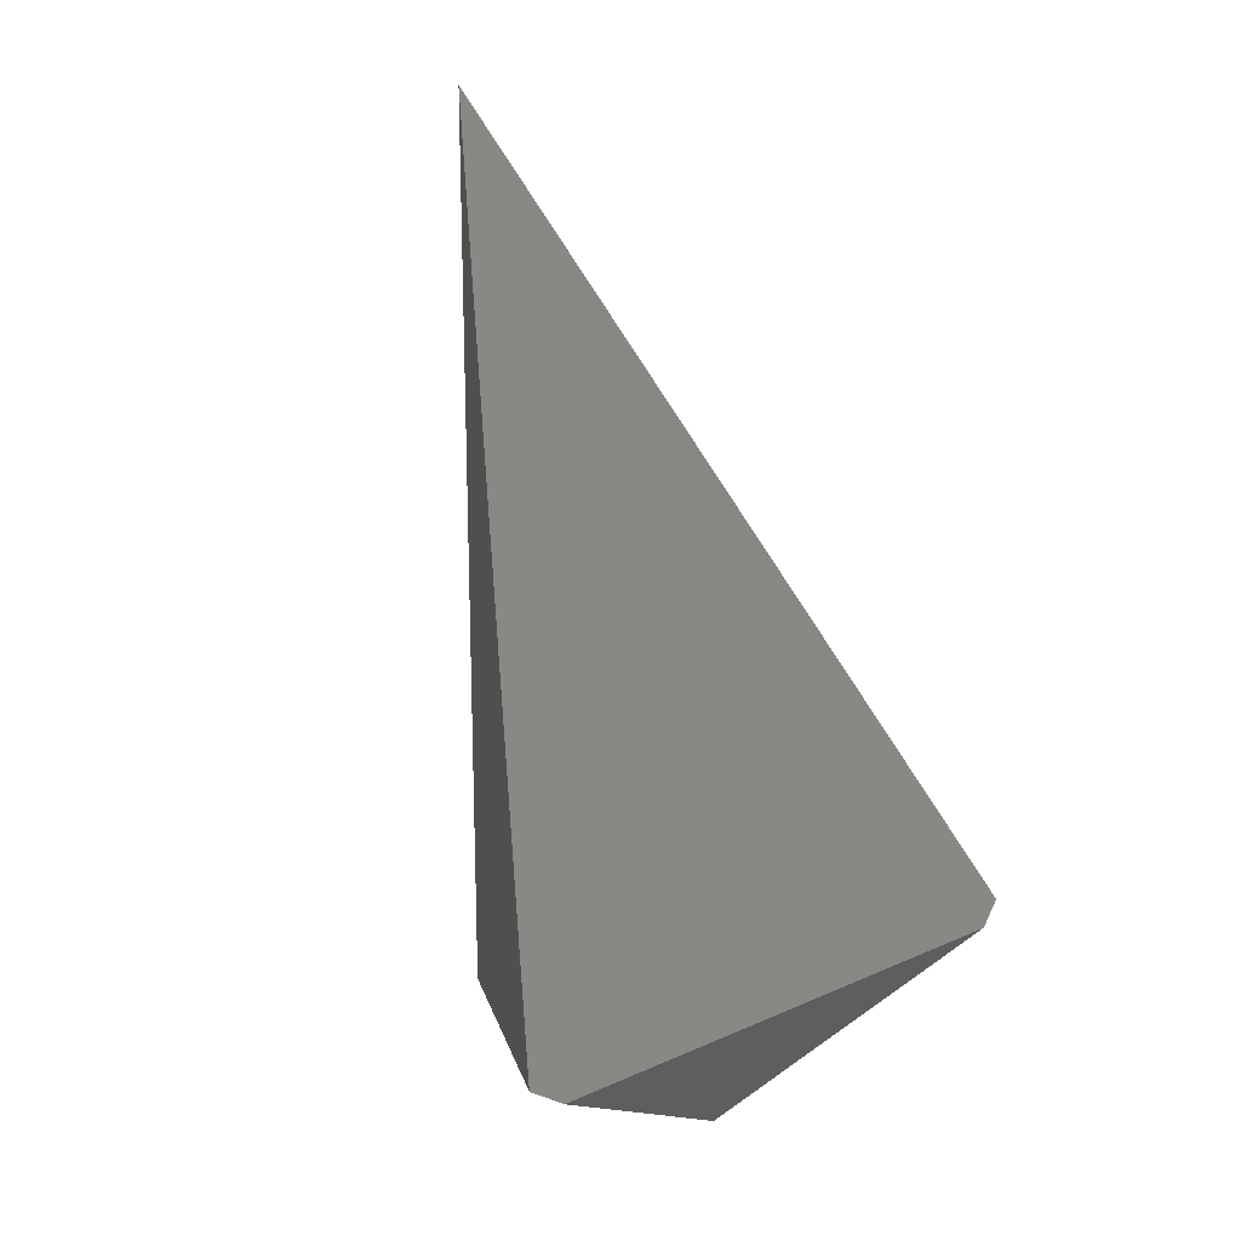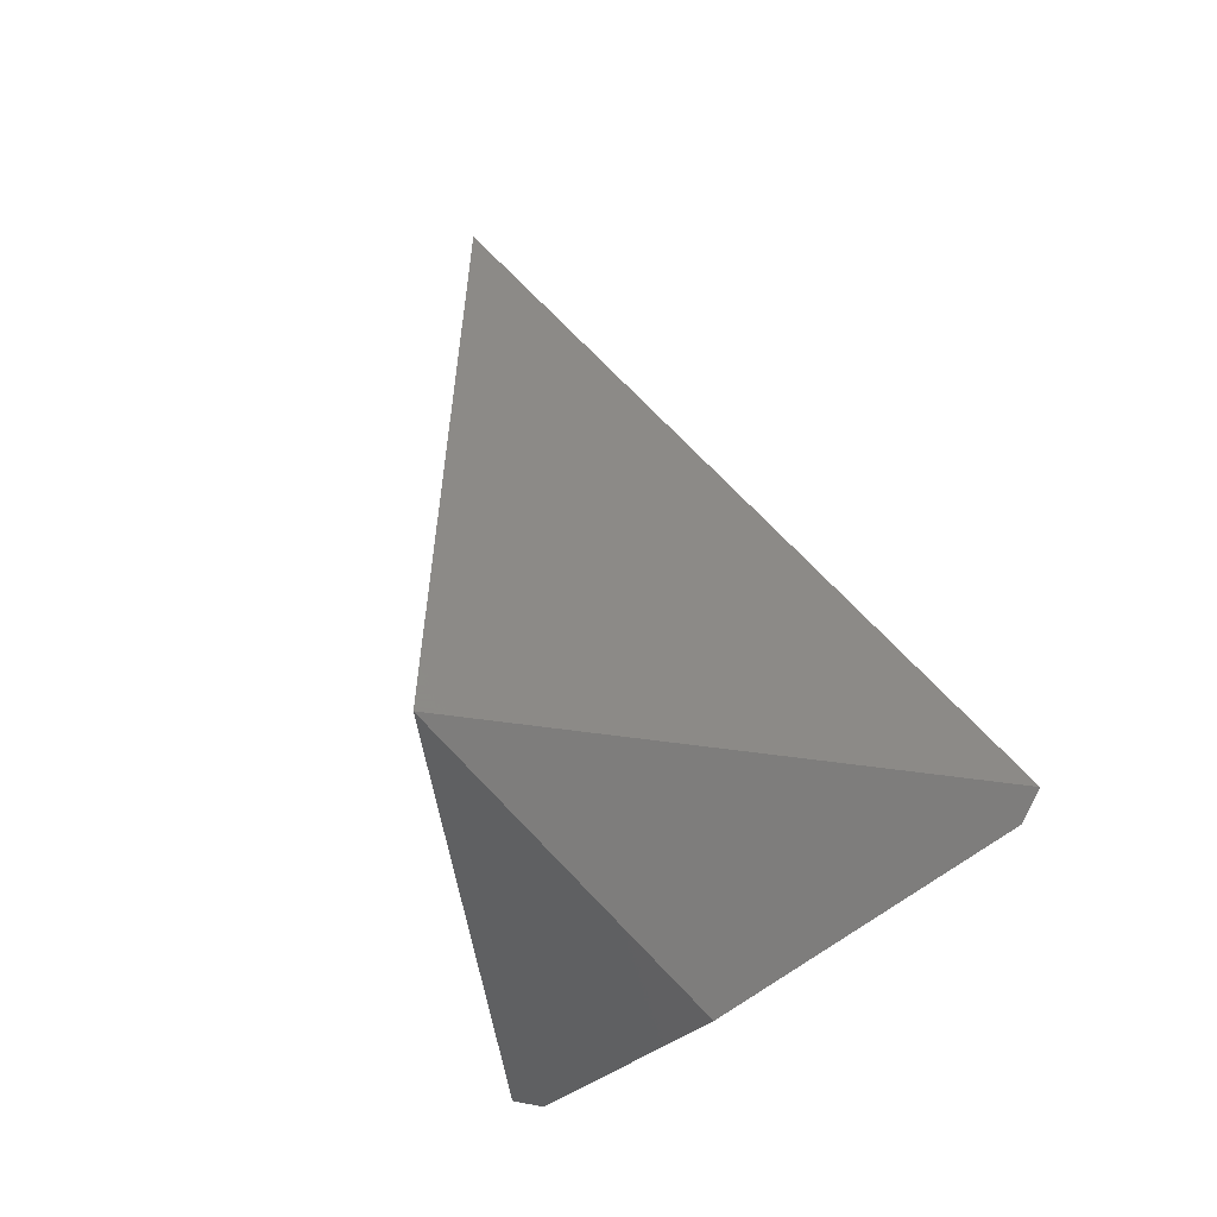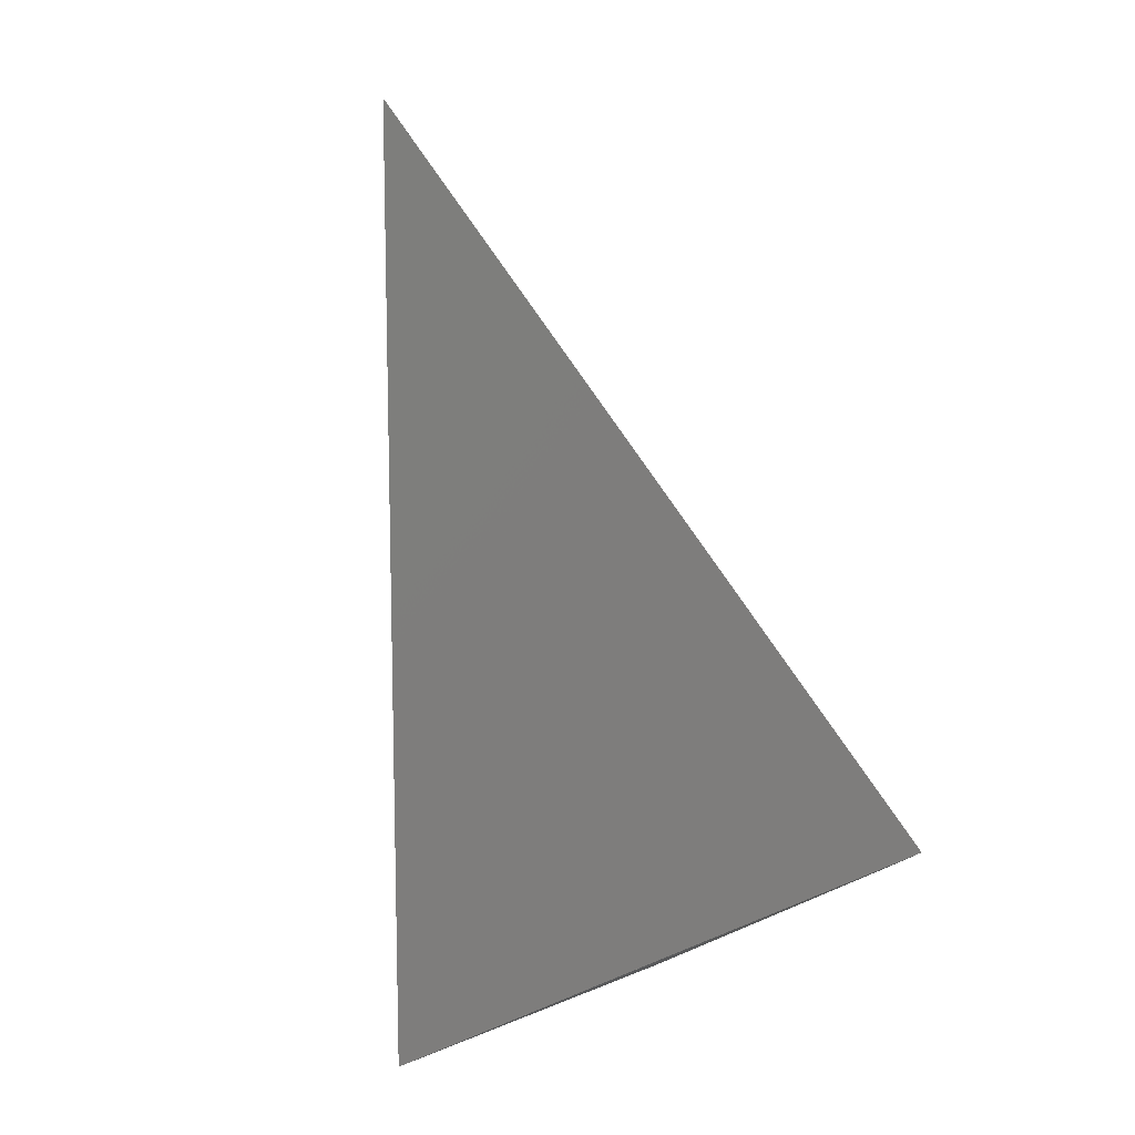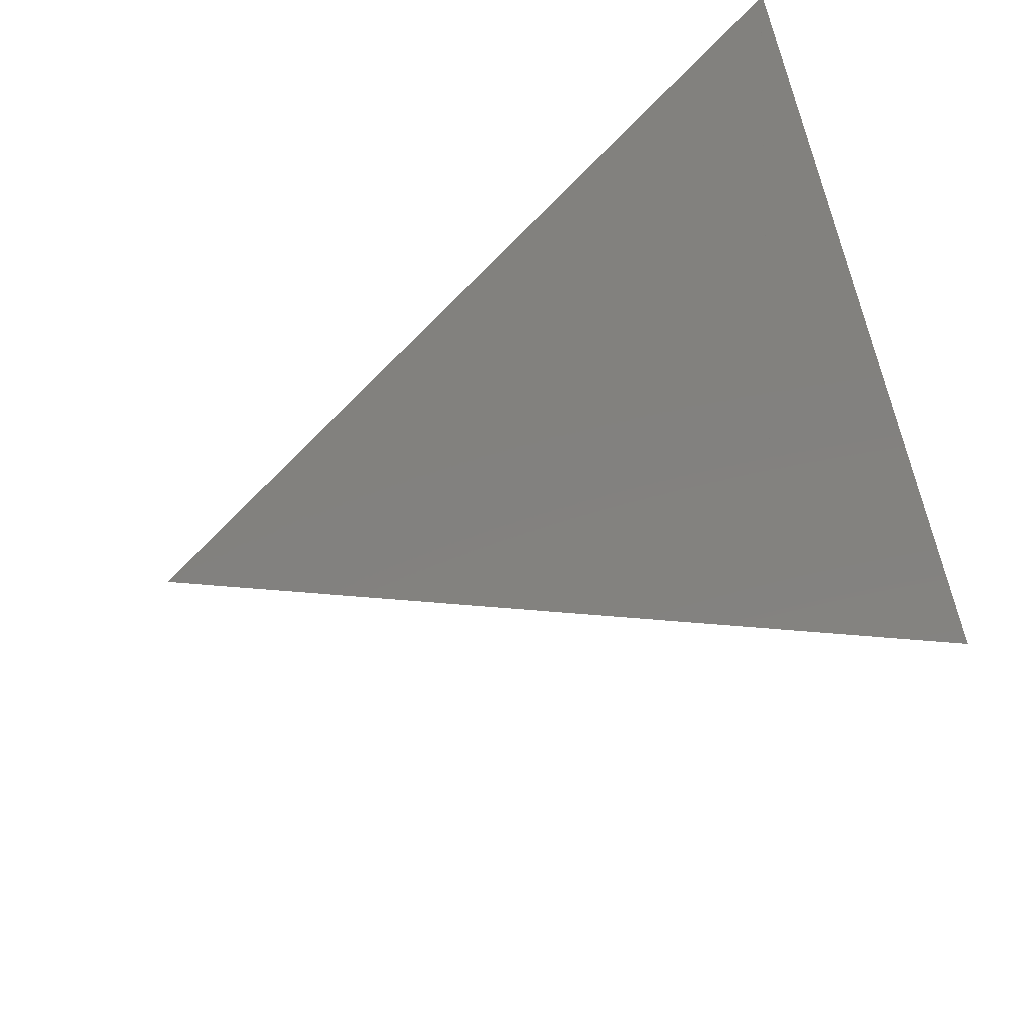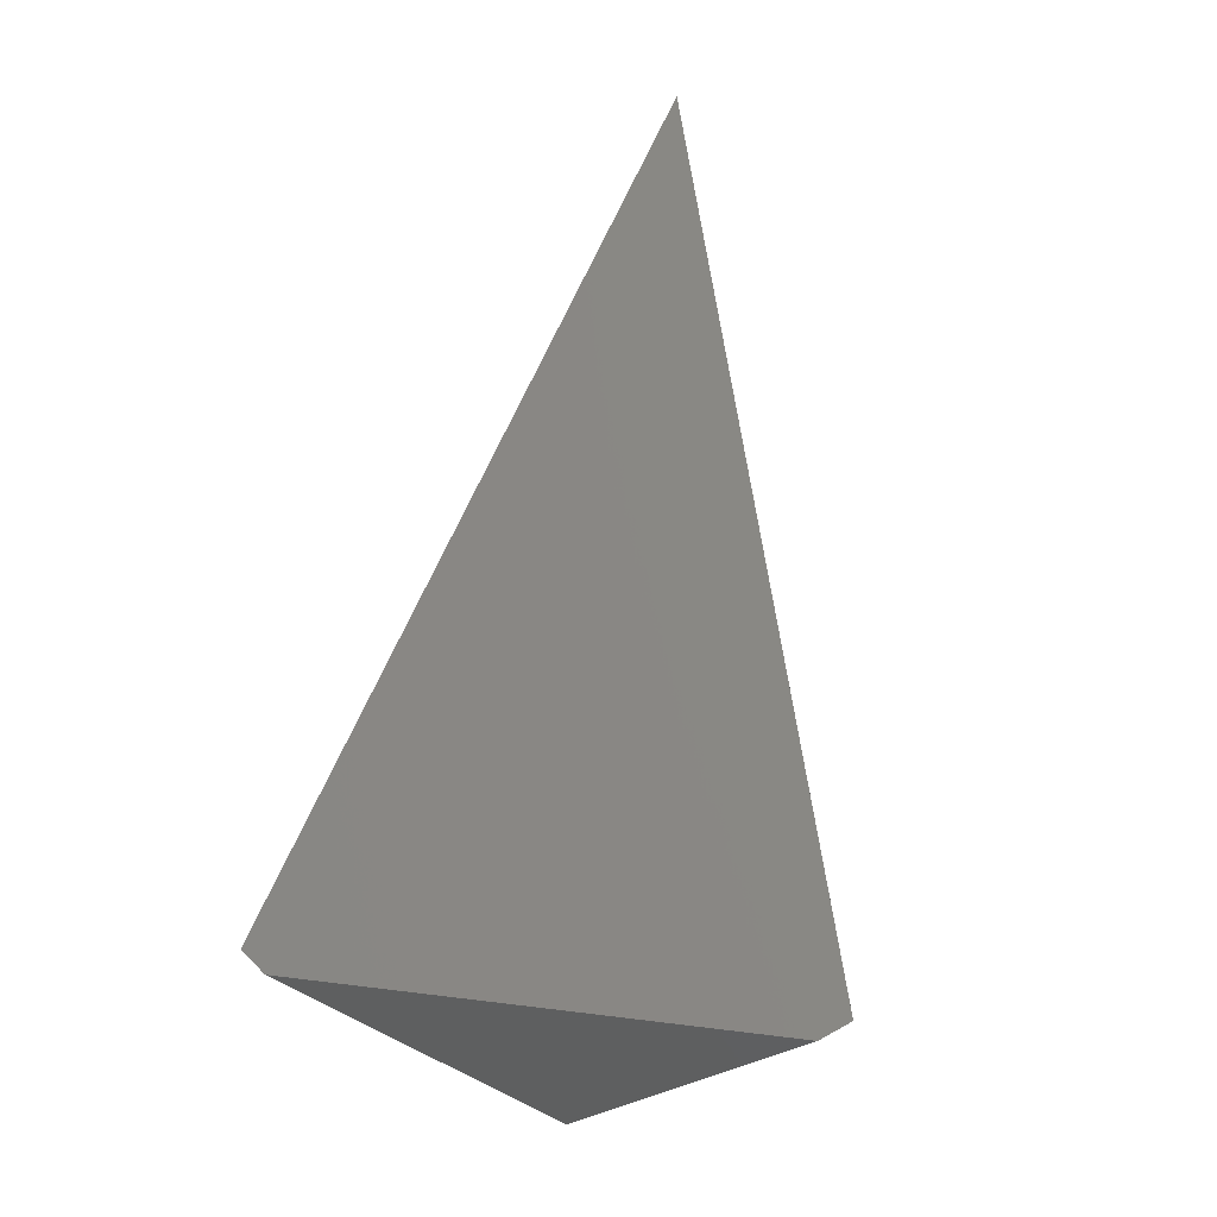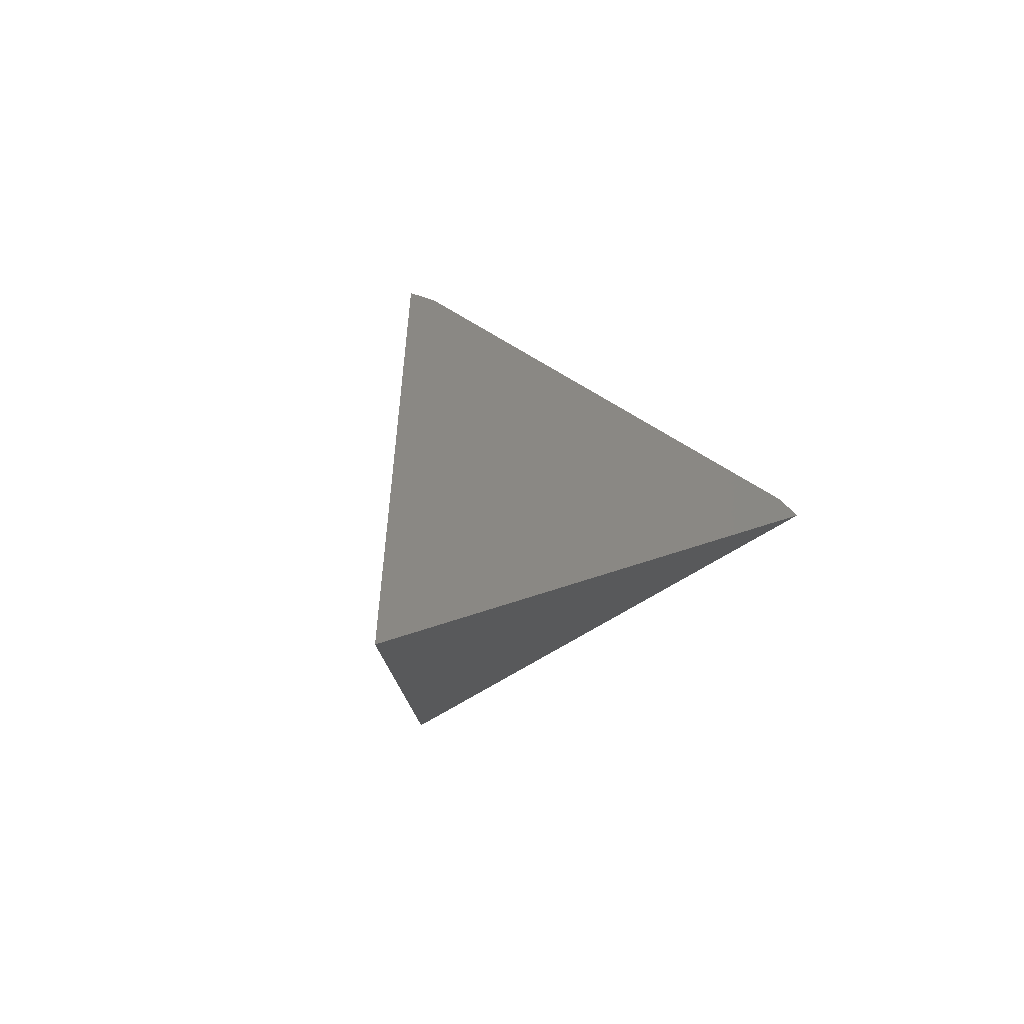
<metadata>
{"format":"stl","ext":"stl","renderer":"f3d","projection":"perspective","resolution":1024,"background":"white","views":[{"elev":19.4,"azim":140.3,"up":"+Y"},{"elev":-59.4,"azim":37.7,"up":"+Y"},{"elev":11.7,"azim":44.5,"up":"+Y"},{"elev":34.7,"azim":-153.3,"up":"+Z"},{"elev":13.9,"azim":-163.4,"up":"+Y"},{"elev":79.7,"azim":30.7,"up":"+Y"}]}
</metadata>
<code>
# stl→obj: 68 verts, 159 faces
v -0.0343 -0.9788 -0.3951
v 0.0343 -0.9788 -0.3951
v 0 -1 -0.382
v -0.02589 -0.984 -0.3739
v -0.03809 -0.9765 -0.3936
v -0.0381 -0.9765 -0.3936
v -0.02707 -0.9473 -0.3758
v -0.02695 -0.947 -0.3756
v -0.02499 -0.9418 -0.3724
v -0.02587 -0.9441 -0.3738
v -0.02629 -0.9452 -0.3745
v -0.02631 -0.9453 -0.3745
v -0.02634 -0.9454 -0.3746
v -0.00474 -0.8883 -0.3397
v -0.003749 -0.8857 -0.3381
v -0.002055 -0.8812 -0.3353
v -0.01776 -0.9227 -0.3607
v -0.0172 -0.9212 -0.3598
v -0.001988 -0.881 -0.3352
v -0.00101 -0.9994 -0.3336
v 0.0381 -0.9765 -0.3936
v 0.03804 -0.9763 -0.3935
v 0.03755 -0.975 -0.3927
v 0.03751 -0.9749 -0.3927
v 0.03719 -0.9741 -0.3922
v 0.03667 -0.9727 -0.3913
v 0.03649 -0.9722 -0.391
v 0.0366 -0.9725 -0.3912
v 0.03623 -0.9715 -0.3906
v 0.03394 -0.979 -0.3869
v 0.01013 -0.9937 -0.3484
v 0.0001663 -0.9999 -0.3323
v 0.03623 -0.9776 -0.3906
v 0.03496 -0.9682 -0.3886
v 1.653e-18 -0.9998 -0.332
v 0 -0.9998 -0.332
v 1.599e-18 -0.9998 -0.332
v 1.681e-18 -0.9998 -0.332
v 2.082e-17 -0.9996 -0.332
v 1.762e-18 -0.9996 -0.332
v -3.469e-18 -0.9996 -0.332
v 2.033e-18 -0.9995 -0.332
v -1.735e-17 -0.9995 -0.332
v 1.653e-18 -0.9995 -0.332
v -1.388e-17 -0.9995 -0.332
v 1.735e-18 -0.9995 -0.332
v 0 -0.9995 -0.332
v 1.952e-18 -0.9996 -0.332
v -6.939e-18 -0.9996 -0.332
v 1.437e-18 -0.9995 -0.332
v 2.765e-18 -0.9961 -0.332
v 5.204e-18 -0.995 -0.332
v -4.337e-19 -0.9909 -0.332
v 6.939e-18 -0.9995 -0.332
v 1.708e-18 -0.9995 -0.332
v 1.041e-17 -0.9992 -0.332
v 1.464e-18 -0.9991 -0.332
v 1.388e-17 -0.9991 -0.332
v -2.125e-17 -0.8758 -0.332
v -3.903e-18 -0.9906 -0.332
v 8.674e-18 -0.9906 -0.332
v 1.639e-18 -1 -0.332
v 4.554e-18 -1 -0.332
v 0 -1 -0.332
v -2.196e-18 -0.9998 -0.332
v 1.388e-17 -0.9998 -0.332
v -1.389e-17 -1 -0.332
v 2.711e-19 -0.9998 -0.332
f 1 2 3
f 1 2 2
f 4 3 1
f 1 5 4
f 6 5 1
f 6 1 2
f 2 7 6
f 8 7 2
f 9 10 2
f 10 11 2
f 12 11 2
f 8 13 2
f 12 13 2
f 14 15 2
f 16 15 2
f 9 9 2
f 9 17 2
f 18 17 2
f 14 18 2
f 16 19 2
f 20 4 3
f 21 2 2
f 2 21 21
f 21 2 2
f 2 21 21
f 21 21 21
f 21 21 2
f 21 21 21
f 21 2 2
f 2 21 21
f 21 2 2
f 2 21 21
f 21 21 21
f 21 21 2
f 21 21 21
f 21 22 2
f 21 22 21
f 22 22 2
f 22 22 21
f 21 21 2
f 21 21 21
f 21 21 2
f 21 21 21
f 21 21 2
f 21 21 21
f 21 21 2
f 21 21 21
f 22 22 2
f 22 22 21
f 22 23 2
f 22 23 21
f 24 23 2
f 24 23 21
f 25 24 2
f 25 24 21
f 25 26 2
f 25 26 21
f 27 28 2
f 27 28 21
f 26 28 2
f 26 28 21
f 27 29 2
f 27 29 21
f 30 2 3
f 3 31 30
f 30 31 21
f 32 31 3
f 32 31 21
f 21 33 2
f 21 33 21
f 30 33 2
f 30 33 21
f 29 29 2
f 29 29 21
f 34 29 2
f 34 29 21
f 35 4 5
f 5 35 36
f 36 35 21
f 36 6 5
f 5 37 36
f 37 6 5
f 5 37 36
f 36 37 21
f 38 6 7
f 7 38 39
f 39 38 21
f 40 8 7
f 7 40 41
f 41 40 21
f 42 9 10
f 10 42 43
f 43 42 21
f 44 10 11
f 11 44 45
f 45 44 21
f 46 12 11
f 11 46 47
f 47 46 21
f 48 8 13
f 13 48 49
f 49 48 21
f 50 12 13
f 13 50 49
f 49 50 21
f 51 14 15
f 15 51 52
f 52 51 21
f 53 16 15
f 15 53 52
f 52 53 21
f 54 9 9
f 9 42 54
f 42 9 9
f 9 42 54
f 54 42 21
f 55 9 17
f 17 55 56
f 56 55 21
f 57 18 17
f 17 57 56
f 56 57 21
f 51 14 18
f 18 51 58
f 58 51 21
f 59 19 2
f 2 34 59
f 59 34 21
f 59 60 19
f 59 60 21
f 53 16 19
f 19 53 61
f 61 53 21
f 32 62 3
f 32 62 21
f 63 64 3
f 3 32 63
f 63 32 21
f 63 63 64
f 63 63 21
f 65 20 4
f 4 65 66
f 66 65 21
f 64 64 3
f 64 64 21
f 67 20 3
f 3 64 67
f 64 20 3
f 3 64 67
f 67 64 21
f 67 68 20
f 67 68 21
f 67 20 3
f 3 64 67
f 64 20 3
f 3 64 67
f 67 64 21
f 67 68 20
f 67 68 21

</code>
